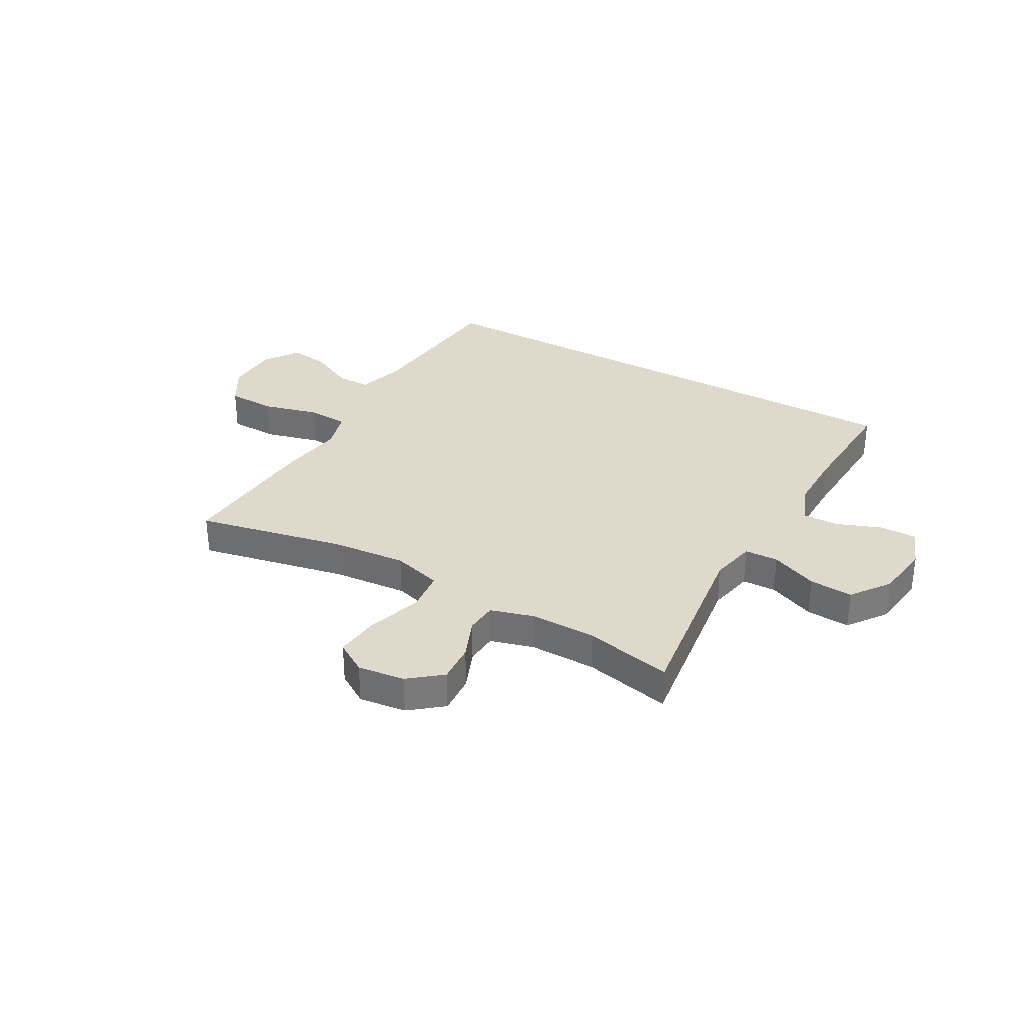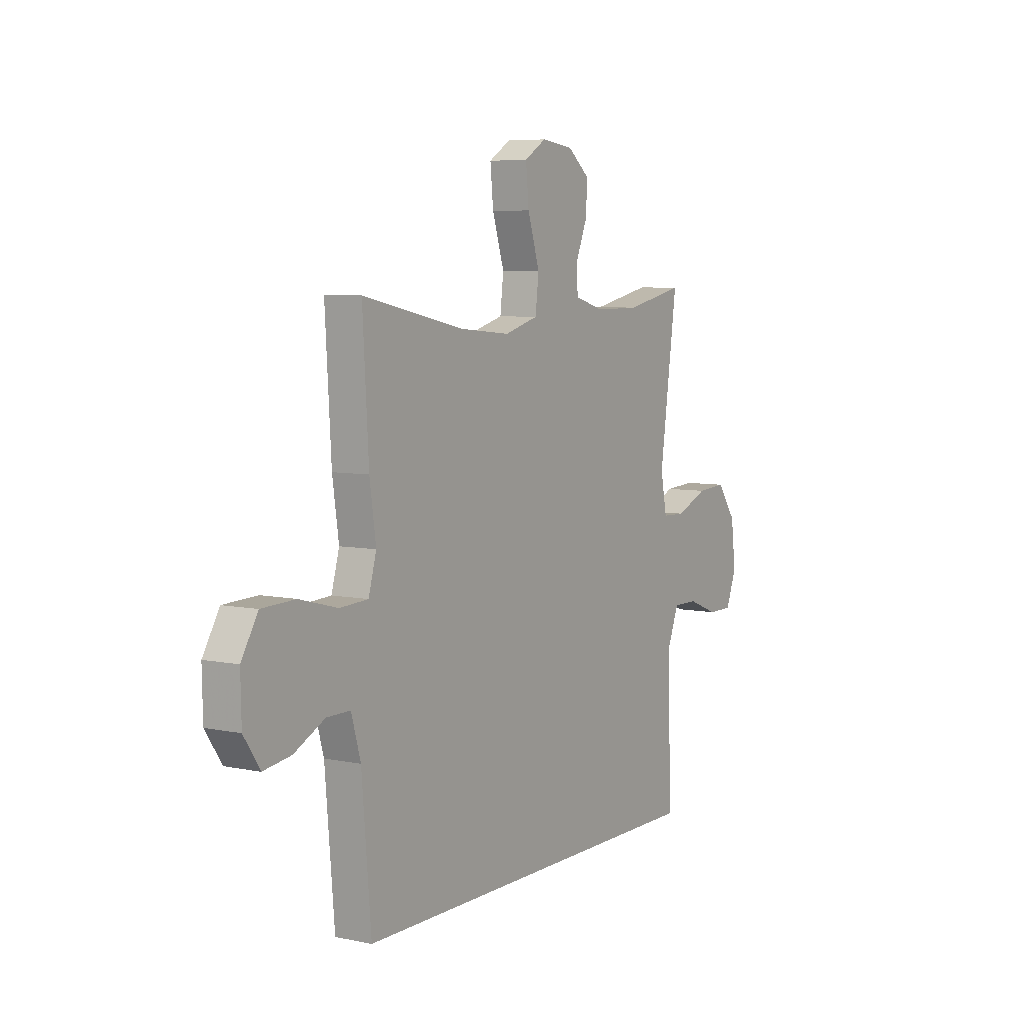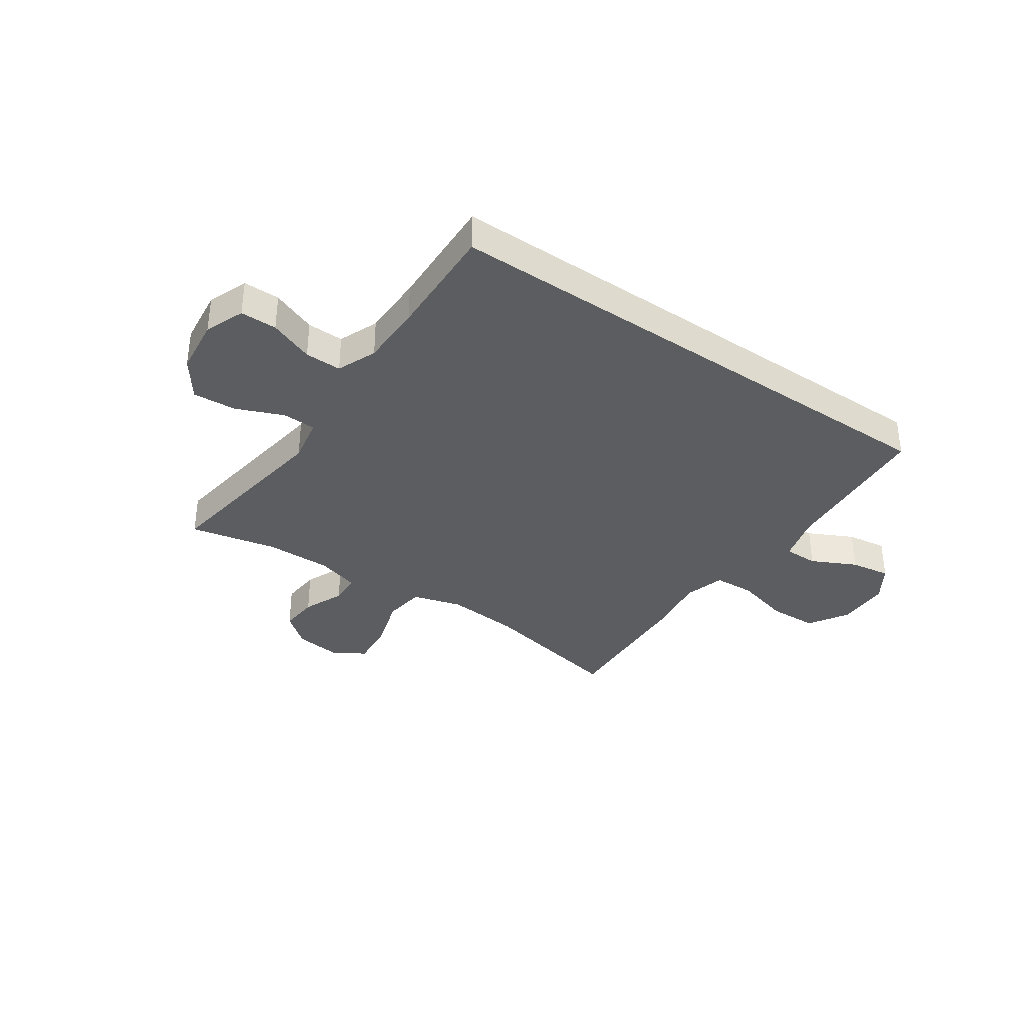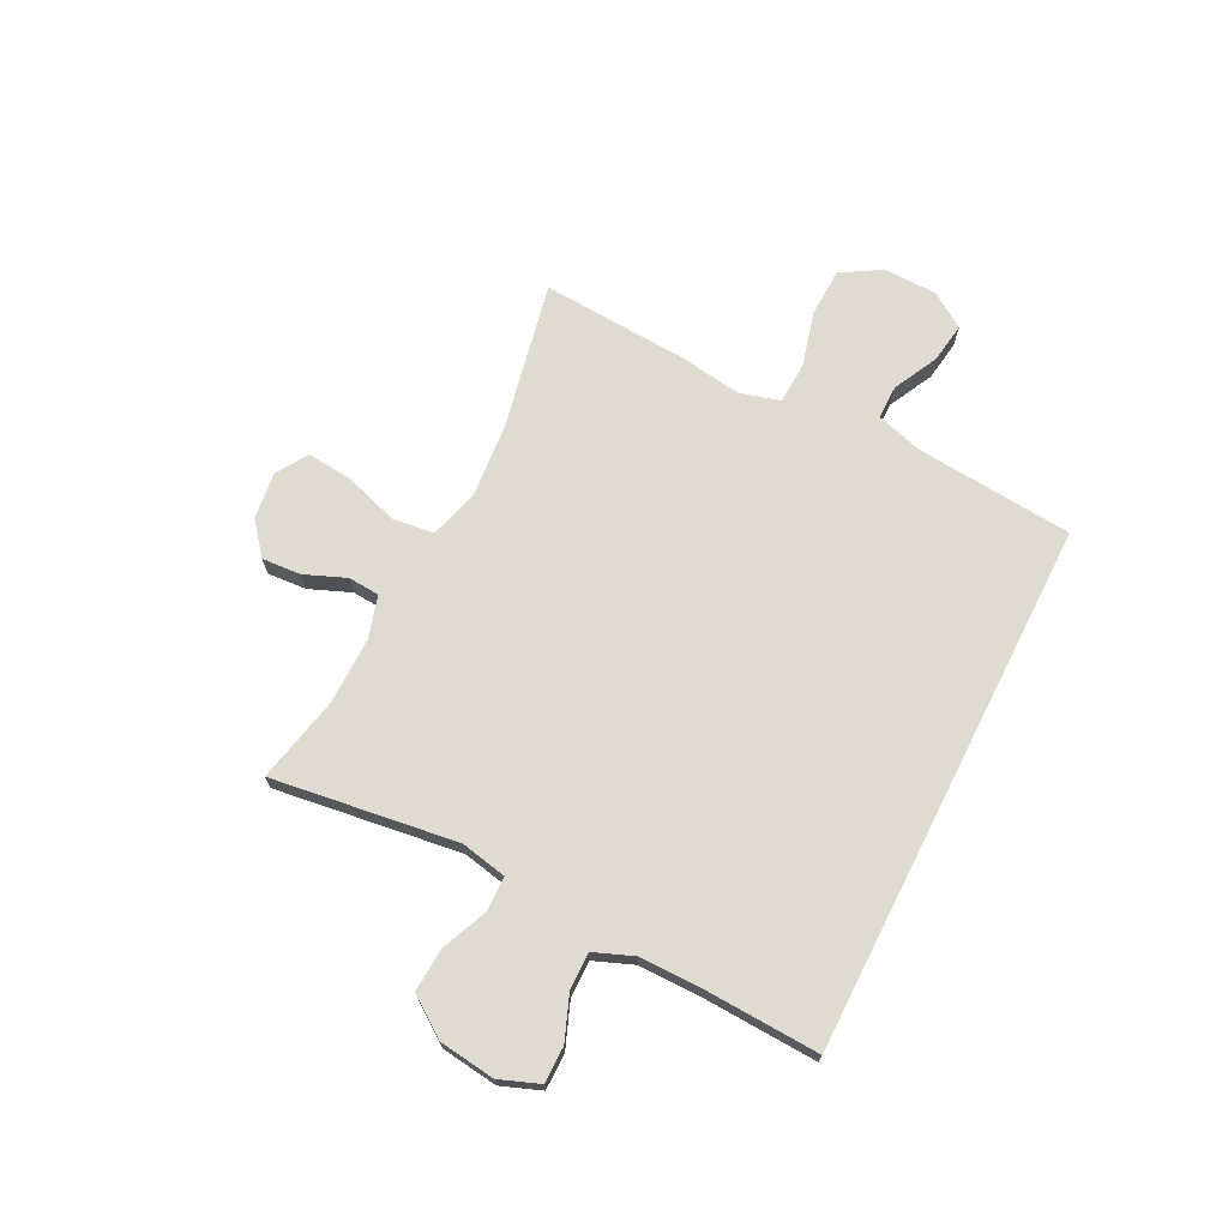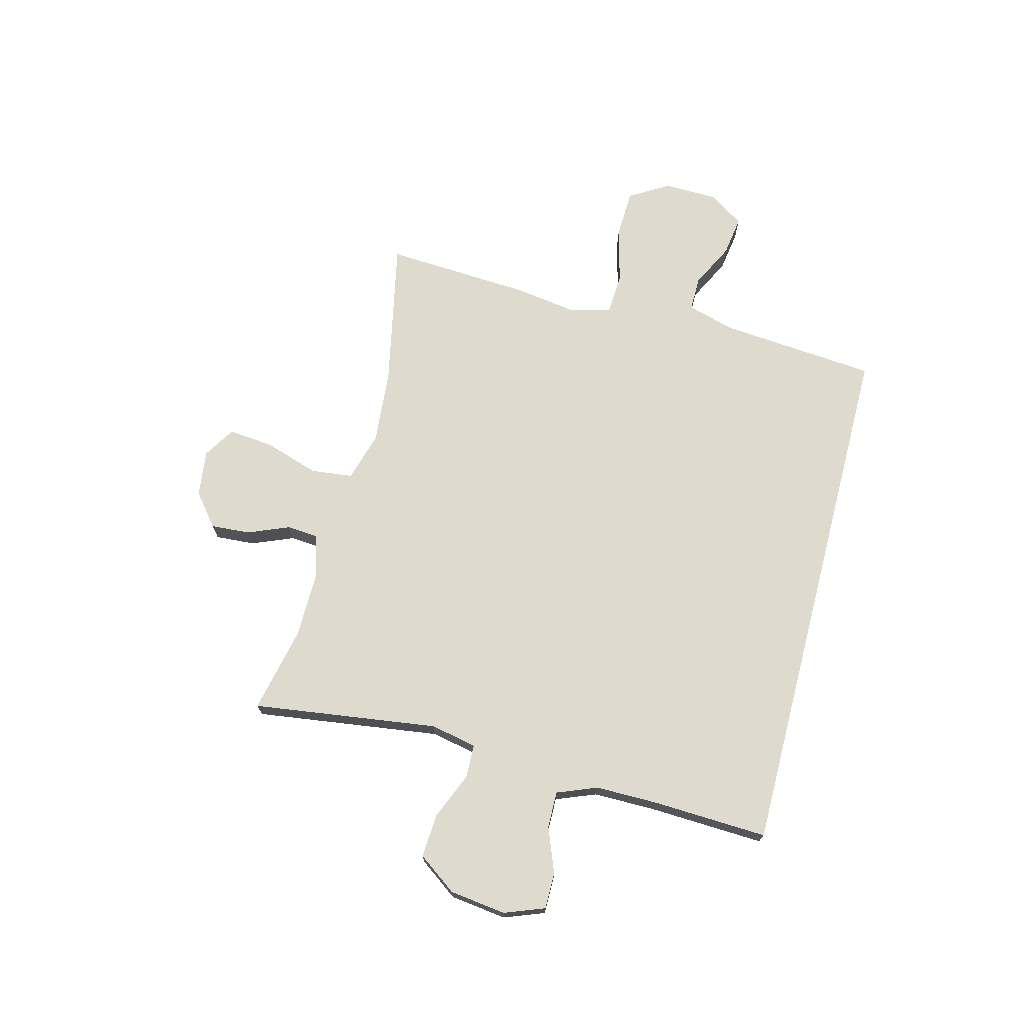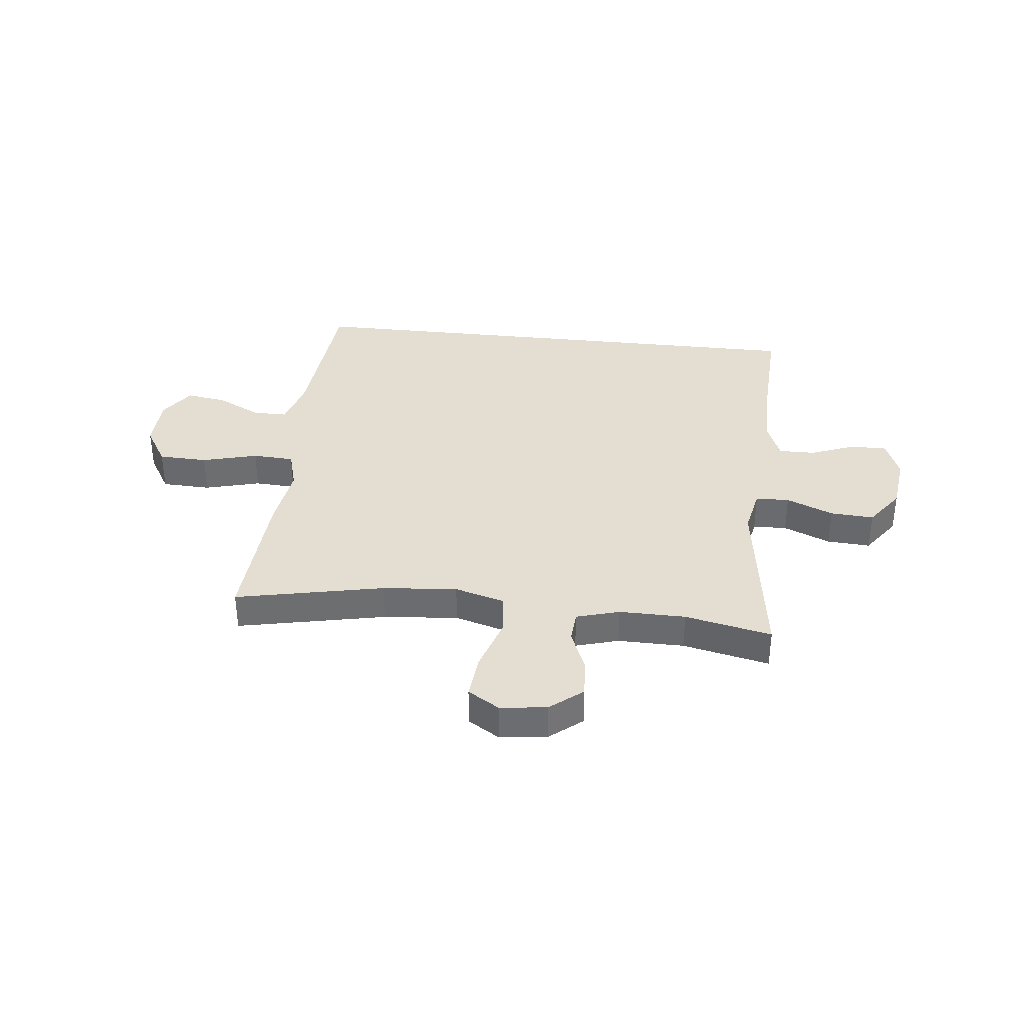
<metadata>
{"format":"obj","ext":"obj","renderer":"f3d","projection":"perspective","resolution":1024,"background":"white","views":[{"elev":32.3,"azim":29.6,"up":"+Y"},{"elev":6.4,"azim":-58.1,"up":"+Z"},{"elev":-35.5,"azim":145.2,"up":"+Y"},{"elev":70.1,"azim":116.9,"up":"+Y"},{"elev":71.1,"azim":104.6,"up":"+Y"},{"elev":36.1,"azim":6.3,"up":"+Y"}]}
</metadata>
<code>
v -0.5 0.07 0.5
v -0.228 0.07 0.443
v -0.091 0.07 0.431
v 0 0.07 0.457
v 0.009 0.07 0.534
v -0.023 0.07 0.634
v -0.031 0.07 0.717
v 0.027 0.07 0.753
v 0.113 0.07 0.742
v 0.172 0.07 0.694
v 0.167 0.07 0.622
v 0.136 0.07 0.546
v 0.14 0.07 0.488
v 0.219 0.07 0.465
v 0.341 0.07 0.466
v 0.5 0.07 0.5
v 0.453 0.07 0.16
v 0.47 0.07 0.075
v 0.532 0.07 0.073
v 0.618 0.07 0.109
v 0.698 0.07 0.114
v 0.749 0.07 0.043
v 0.762 0.07 -0.061
v 0.734 0.07 -0.134
v 0.667 0.07 -0.134
v 0.585 0.07 -0.102
v 0.518 0.07 -0.101
v 0.489 0.07 -0.174
v 0.489 0.07 -0.289
v 0.498 0.07 -0.5
v -0.486 0.07 -0.5
v -0.511 0.07 -0.211
v -0.536 0.07 -0.124
v -0.599 0.07 -0.124
v -0.681 0.07 -0.165
v -0.755 0.07 -0.176
v -0.798 0.07 -0.112
v -0.8 0.07 -0.013
v -0.756 0.07 0.06
v -0.666 0.07 0.063
v -0.564 0.07 0.036
v -0.488 0.07 0.04
v -0.467 0.07 0.114
v -0.484 0.07 0.23
v -0.5 0 0.5
v -0.228 0 0.443
v -0.091 0 0.431
v 0 0 0.457
v 0.009 0 0.534
v -0.023 0 0.634
v -0.031 0 0.717
v 0.027 0 0.753
v 0.113 0 0.742
v 0.172 0 0.694
v 0.167 0 0.622
v 0.136 0 0.546
v 0.14 0 0.488
v 0.219 0 0.465
v 0.341 0 0.466
v 0.5 0 0.5
v 0.453 0 0.16
v 0.47 0 0.075
v 0.532 0 0.073
v 0.618 0 0.109
v 0.698 0 0.114
v 0.749 0 0.043
v 0.762 0 -0.061
v 0.734 0 -0.134
v 0.667 0 -0.134
v 0.585 0 -0.102
v 0.518 0 -0.101
v 0.489 0 -0.174
v 0.489 0 -0.289
v 0.498 0 -0.5
v -0.486 0 -0.5
v -0.511 0 -0.211
v -0.536 0 -0.124
v -0.599 0 -0.124
v -0.681 0 -0.165
v -0.755 0 -0.176
v -0.798 0 -0.112
v -0.8 0 -0.013
v -0.756 0 0.06
v -0.666 0 0.063
v -0.564 0 0.036
v -0.488 0 0.04
v -0.467 0 0.114
v -0.484 0 0.23
f 43 44 1 2
f 42 43 2 3
f 38 39 40 41
f 38 41 42
f 37 38 42
f 34 35 36 37
f 33 34 37 42
f 32 33 42 3
f 29 30 31 32
f 28 29 32 3
f 23 24 25 26
f 23 26 27
f 22 23 27
f 19 20 21 22
f 18 19 22 27
f 15 16 17
f 14 15 17 18
f 13 14 18 27
f 9 10 11 12
f 9 12 13
f 8 9 13
f 5 6 7 8
f 5 8 13
f 4 5 13 27
f 3 4 27 28
f 46 45 88 87
f 47 46 87 86
f 85 84 83 82
f 86 85 82
f 86 82 81
f 81 80 79 78
f 86 81 78 77
f 47 86 77 76
f 76 75 74 73
f 47 76 73 72
f 70 69 68 67
f 71 70 67
f 71 67 66
f 66 65 64 63
f 71 66 63 62
f 61 60 59
f 62 61 59 58
f 71 62 58 57
f 56 55 54 53
f 57 56 53
f 57 53 52
f 52 51 50 49
f 57 52 49
f 71 57 49 48
f 72 71 48 47
f 1 45 46 2
f 2 46 47 3
f 3 47 48 4
f 4 48 49 5
f 5 49 50 6
f 6 50 51 7
f 7 51 52 8
f 8 52 53 9
f 9 53 54 10
f 10 54 55 11
f 11 55 56 12
f 12 56 57 13
f 13 57 58 14
f 14 58 59 15
f 15 59 60 16
f 16 60 61 17
f 17 61 62 18
f 18 62 63 19
f 19 63 64 20
f 20 64 65 21
f 21 65 66 22
f 22 66 67 23
f 23 67 68 24
f 24 68 69 25
f 25 69 70 26
f 26 70 71 27
f 27 71 72 28
f 28 72 73 29
f 29 73 74 30
f 30 74 75 31
f 31 75 76 32
f 32 76 77 33
f 33 77 78 34
f 34 78 79 35
f 35 79 80 36
f 36 80 81 37
f 37 81 82 38
f 38 82 83 39
f 39 83 84 40
f 40 84 85 41
f 41 85 86 42
f 42 86 87 43
f 43 87 88 44
f 44 88 45 1

</code>
